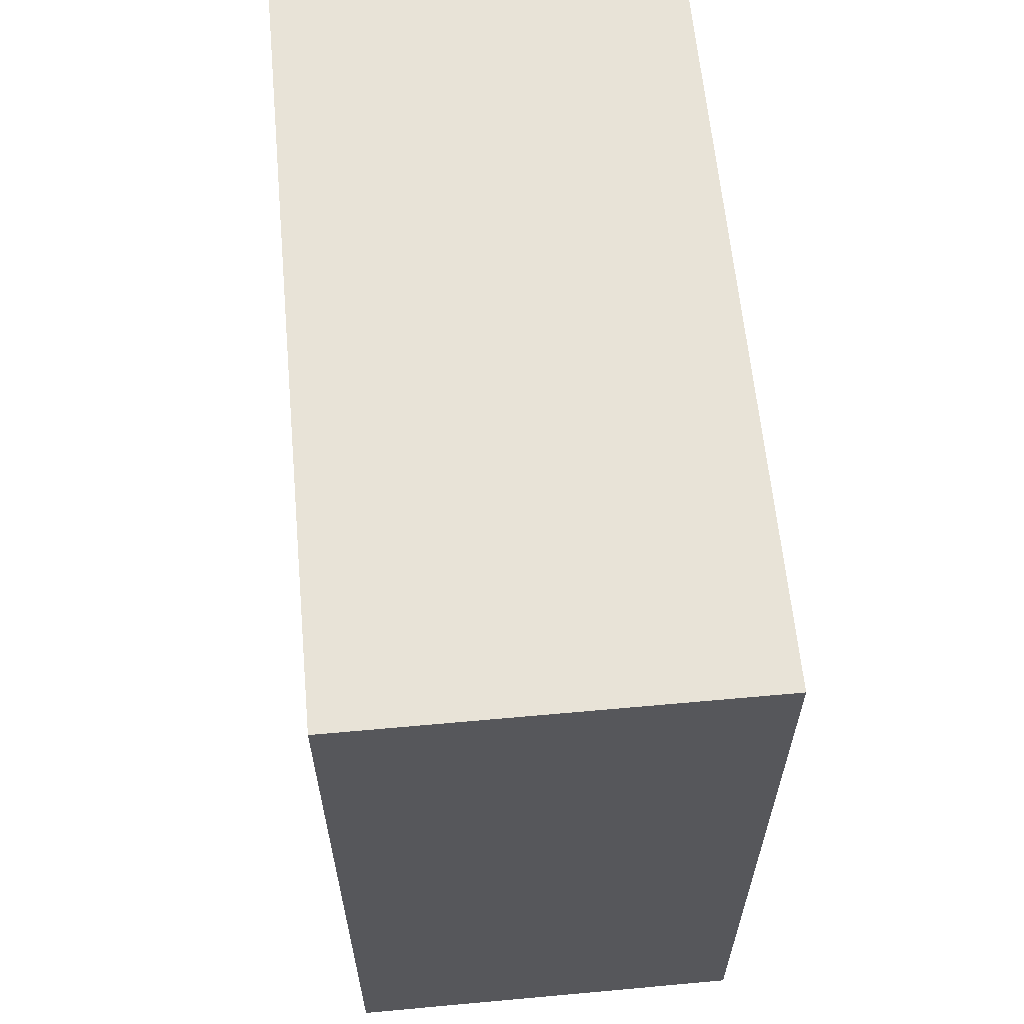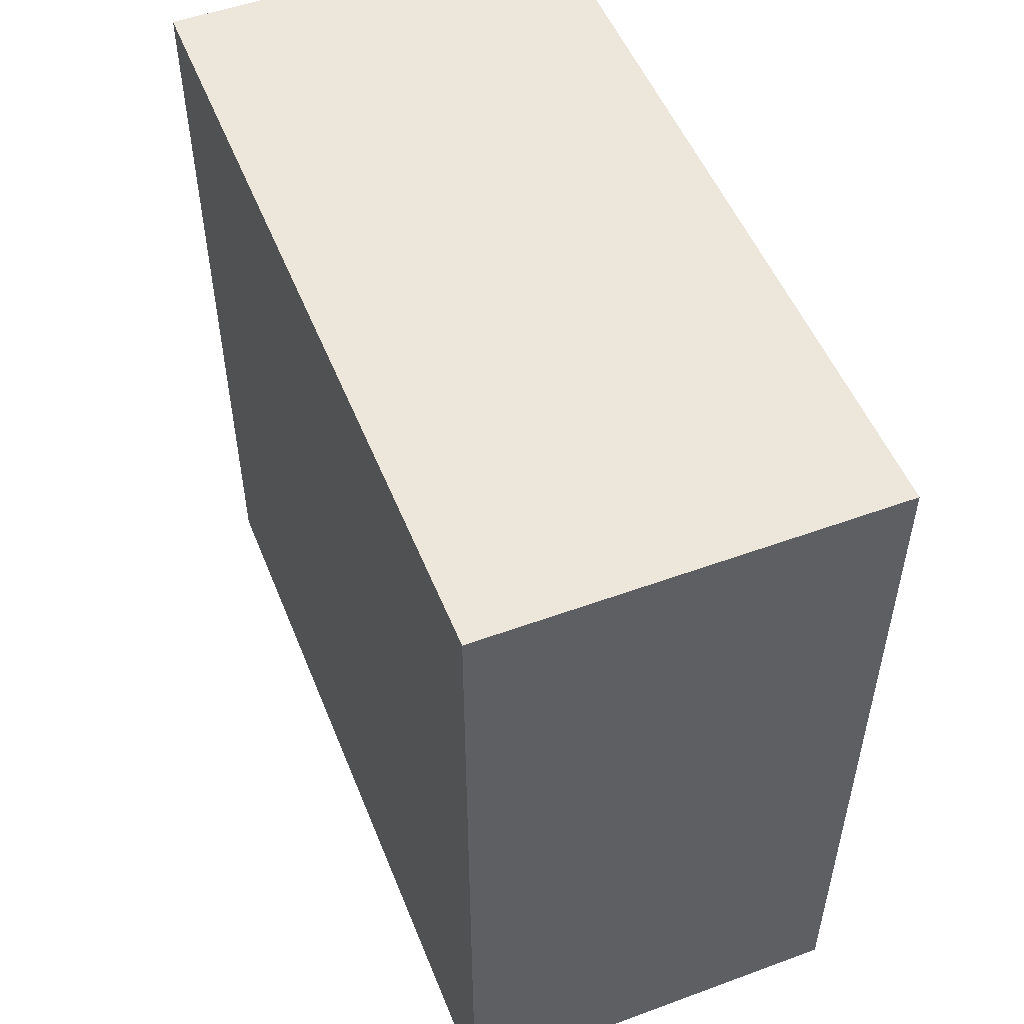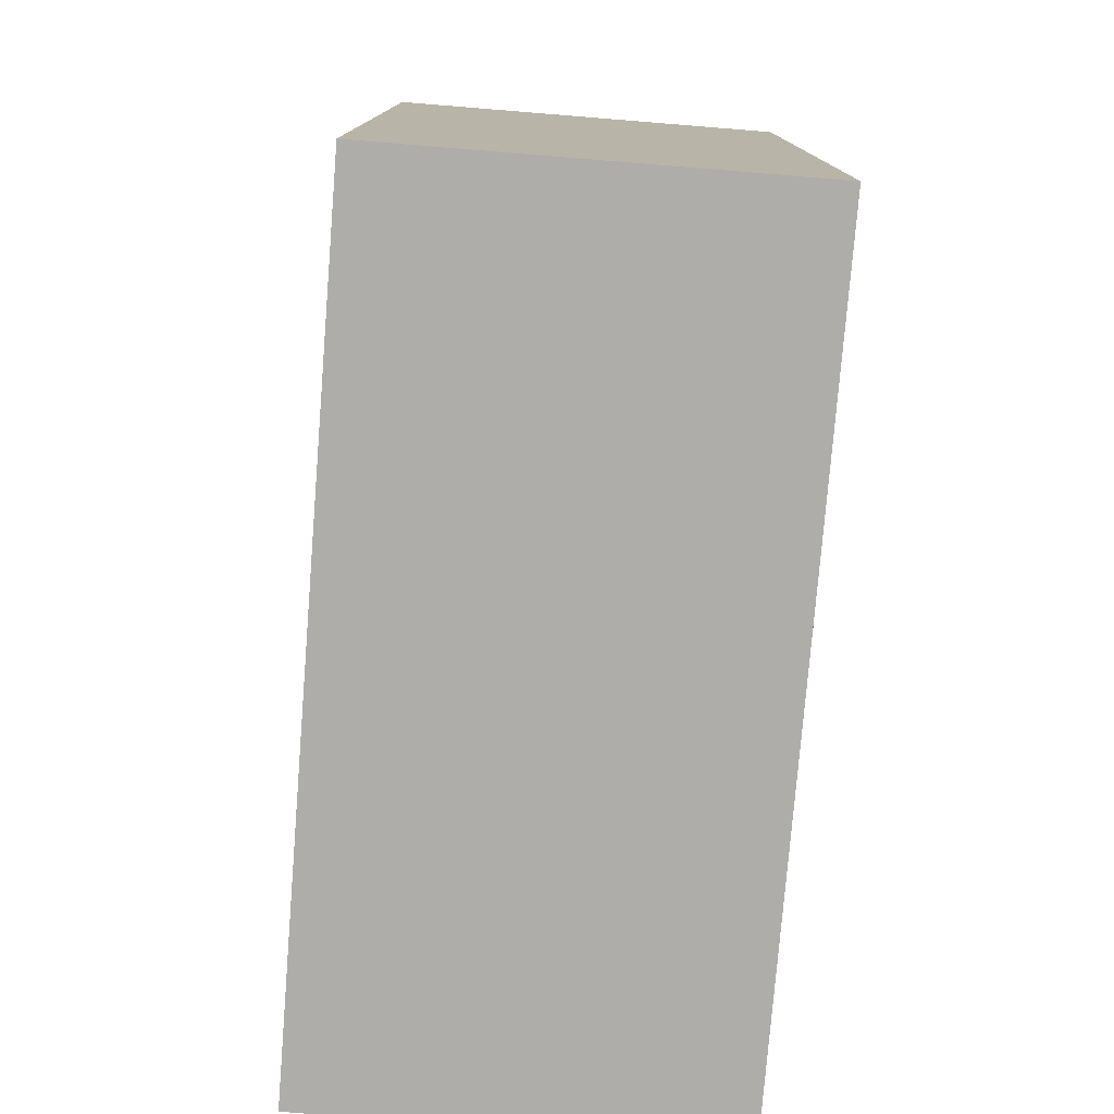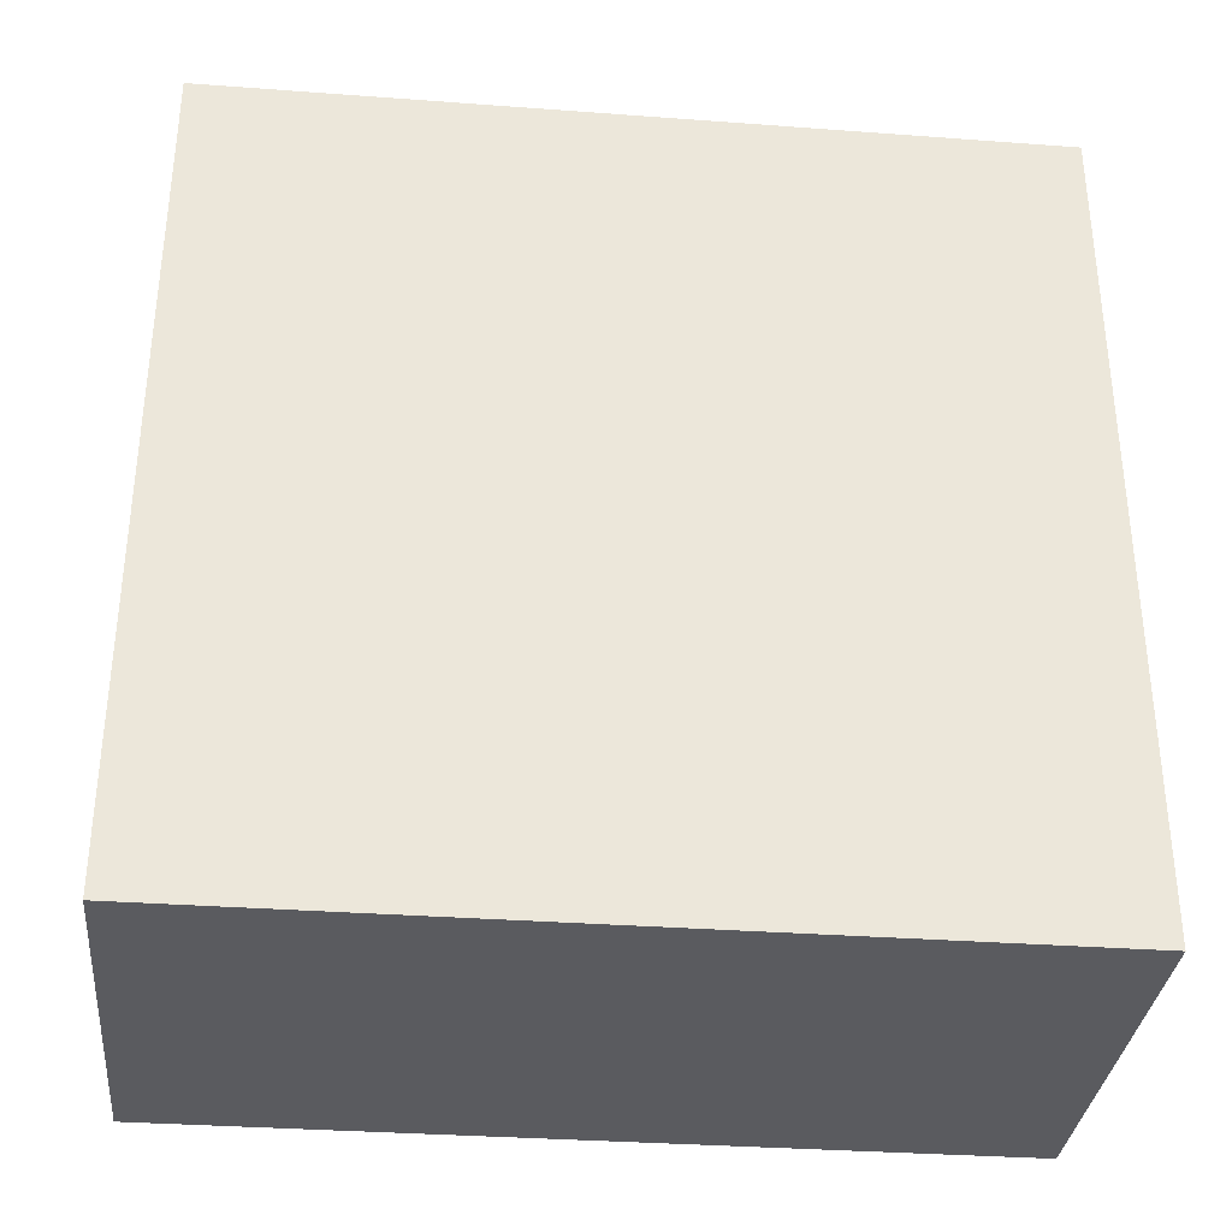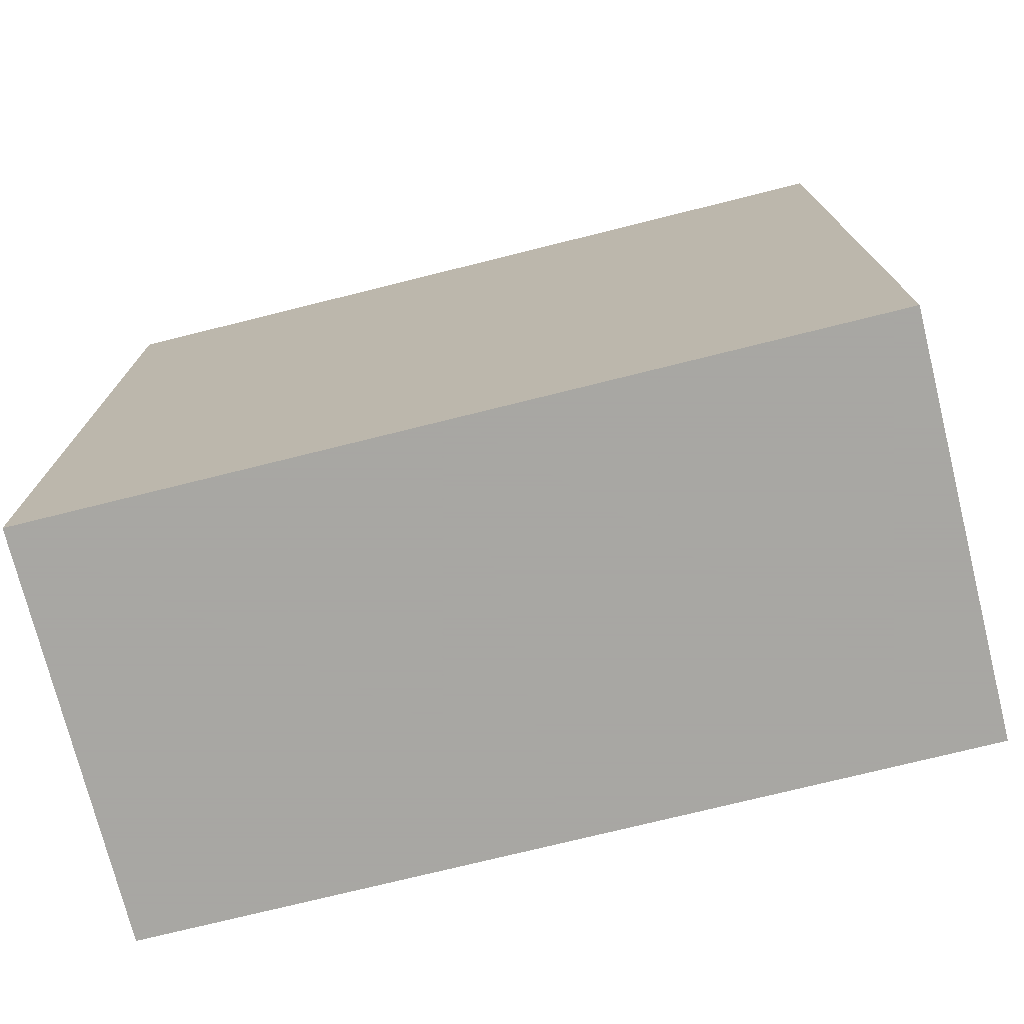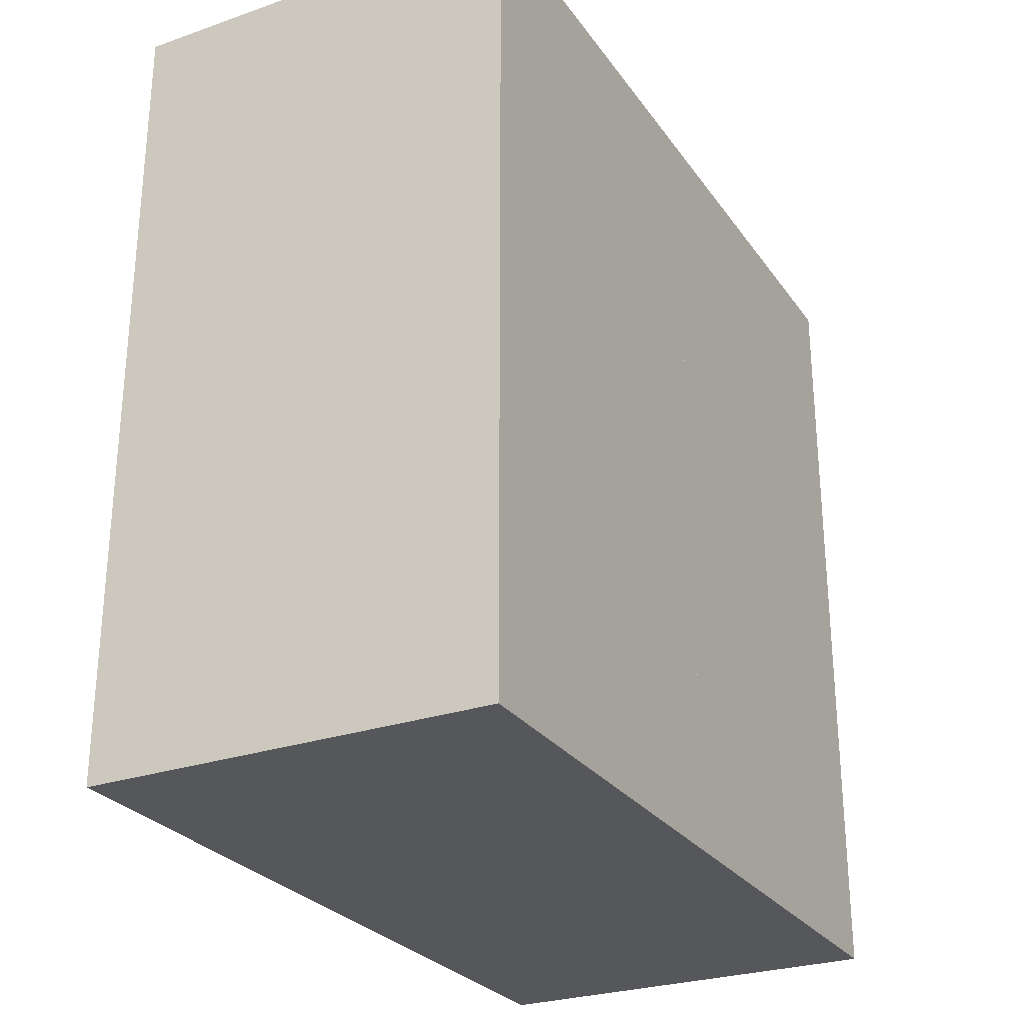
<metadata>
{"format":"obj","ext":"obj","renderer":"f3d","projection":"perspective","resolution":1024,"background":"white","views":[{"elev":61.7,"azim":174.7,"up":"+Z"},{"elev":51.9,"azim":-21.6,"up":"+Y"},{"elev":-77.4,"azim":-4.6,"up":"+Y"},{"elev":-33.5,"azim":84.2,"up":"+Y"},{"elev":-74.4,"azim":-76.0,"up":"+Y"},{"elev":-27.4,"azim":-152.1,"up":"+Y"}]}
</metadata>
<code>
o Partition
v 0 0 0
v 0.5 0 0
v 0.5 0 0.6
v 0 0 0.6
v 0 1 0
v 0.5 1 0
v 0.5 1 0.6
v 0 1 0.6
f 1 2 3
f 1 4 3
f 1 2 5
f 2 5 6
f 1 5 4
f 5 4 8
f 3 4 8
f 3 8 7
f 5 6 7
f 5 7 8
f 2 6 3
f 6 3 7
o Door
v 0 0 0.5
v 0.5 0 0.5
v 0.5 0 1
v 0 0 1
v 0 1 0.5
v 0.5 1 0.5
v 0.5 1 1
v 0 1 1
f 9 10 11
f 9 12 11
f 9 10 13
f 10 13 14
f 9 13 12
f 13 12 16
f 11 12 16
f 11 16 15
f 13 14 15
f 13 15 16
f 10 14 11
f 14 11 15

</code>
